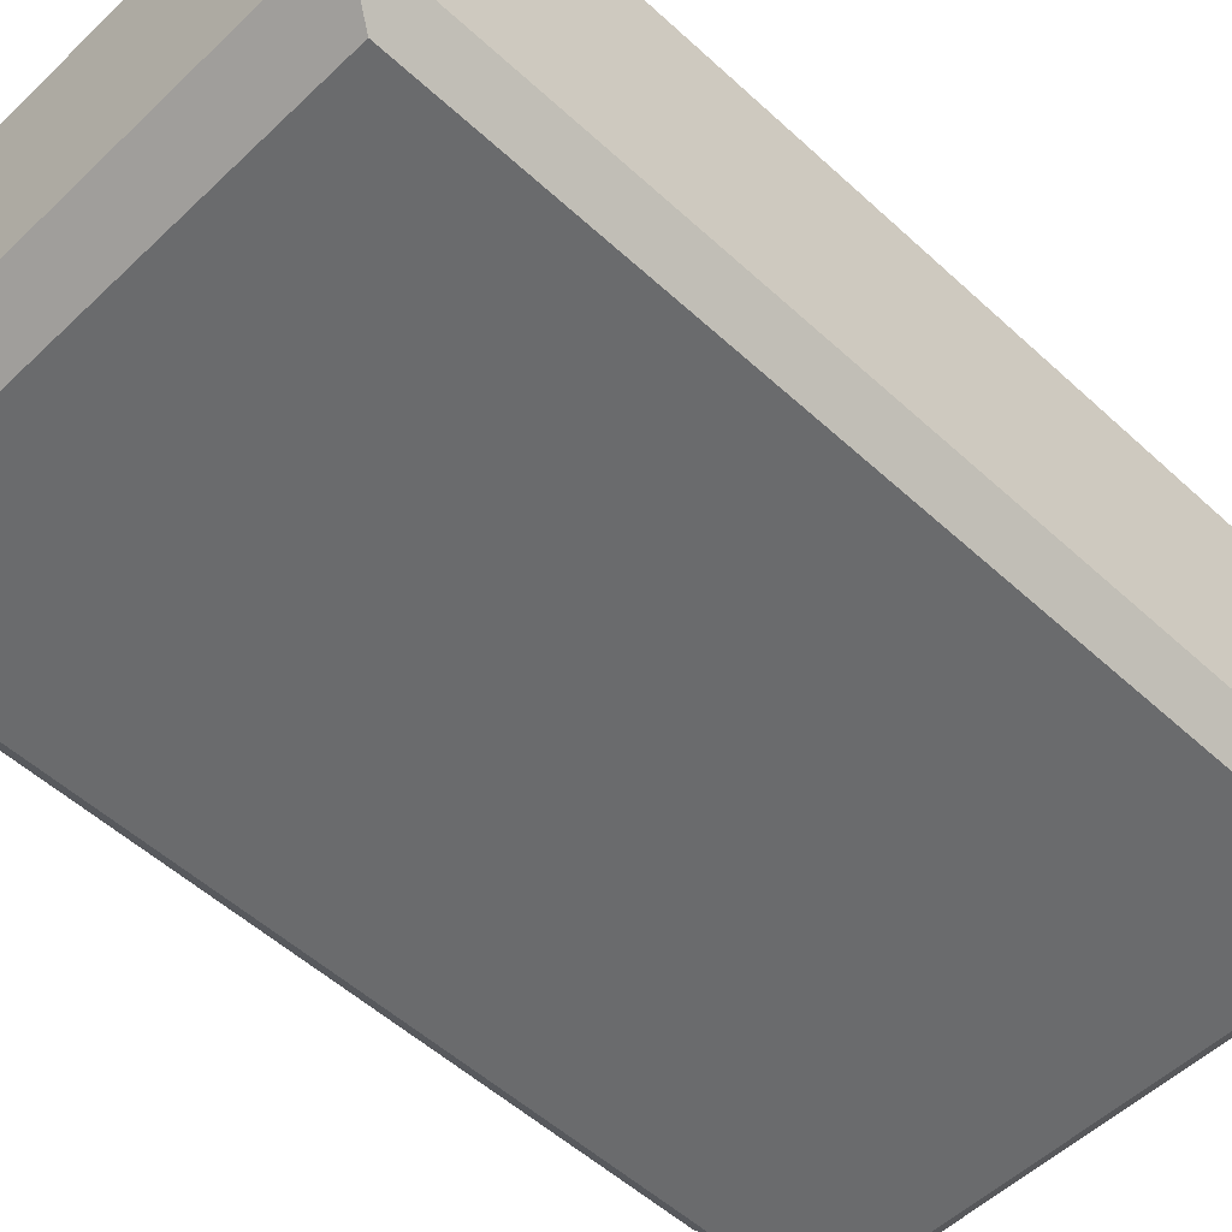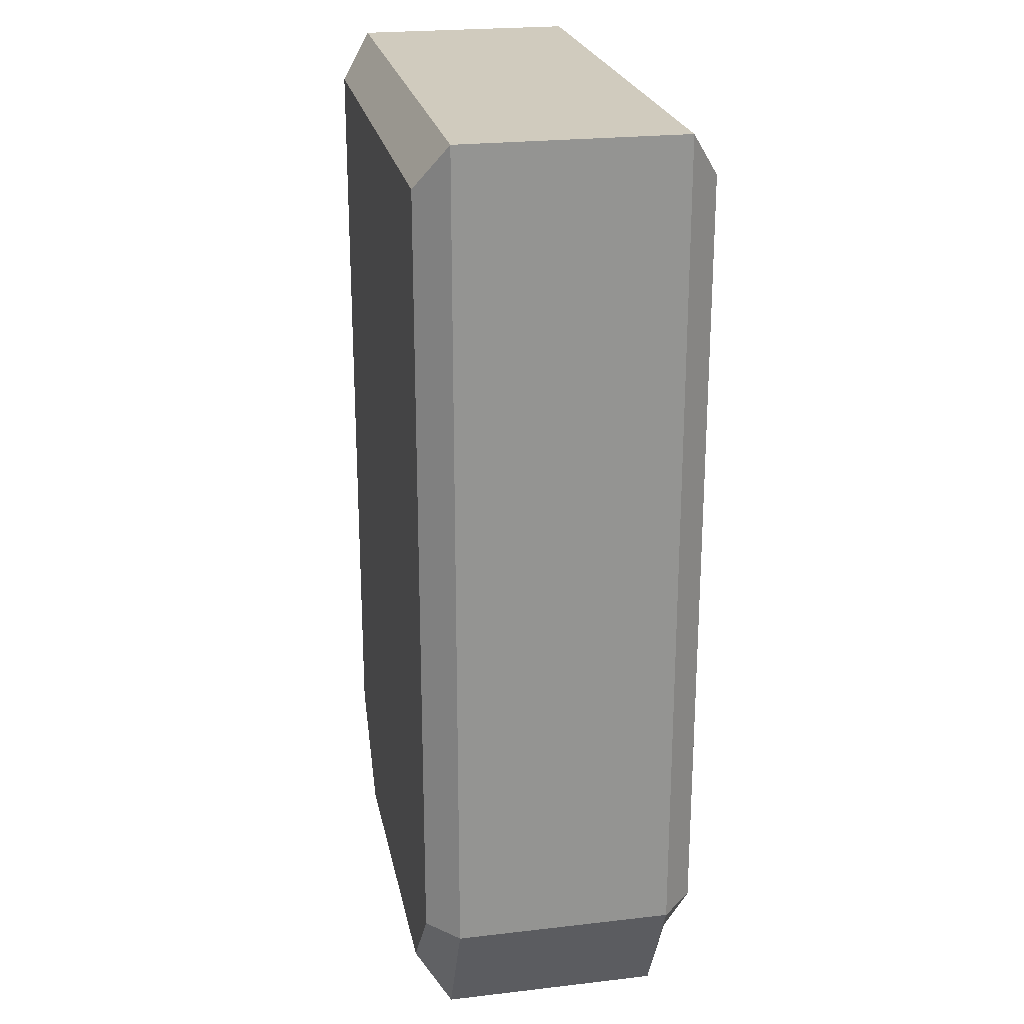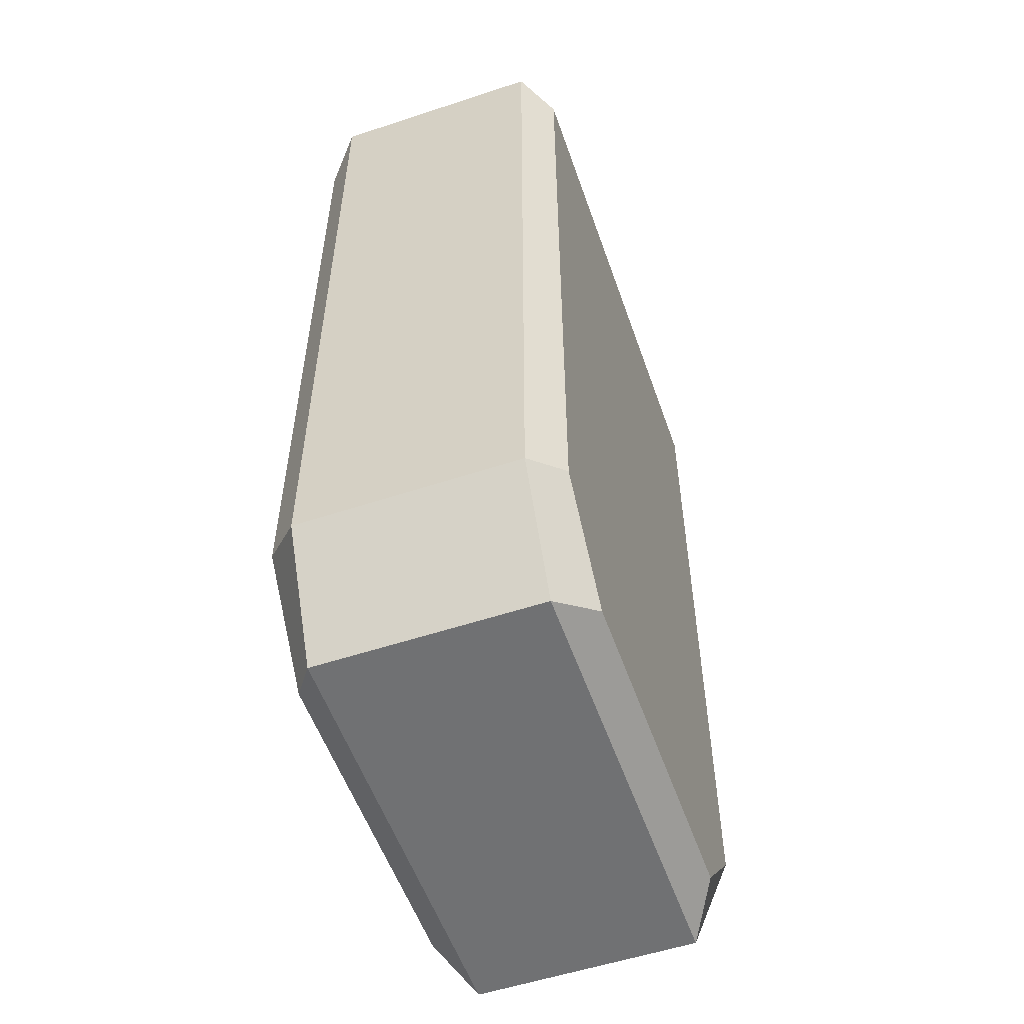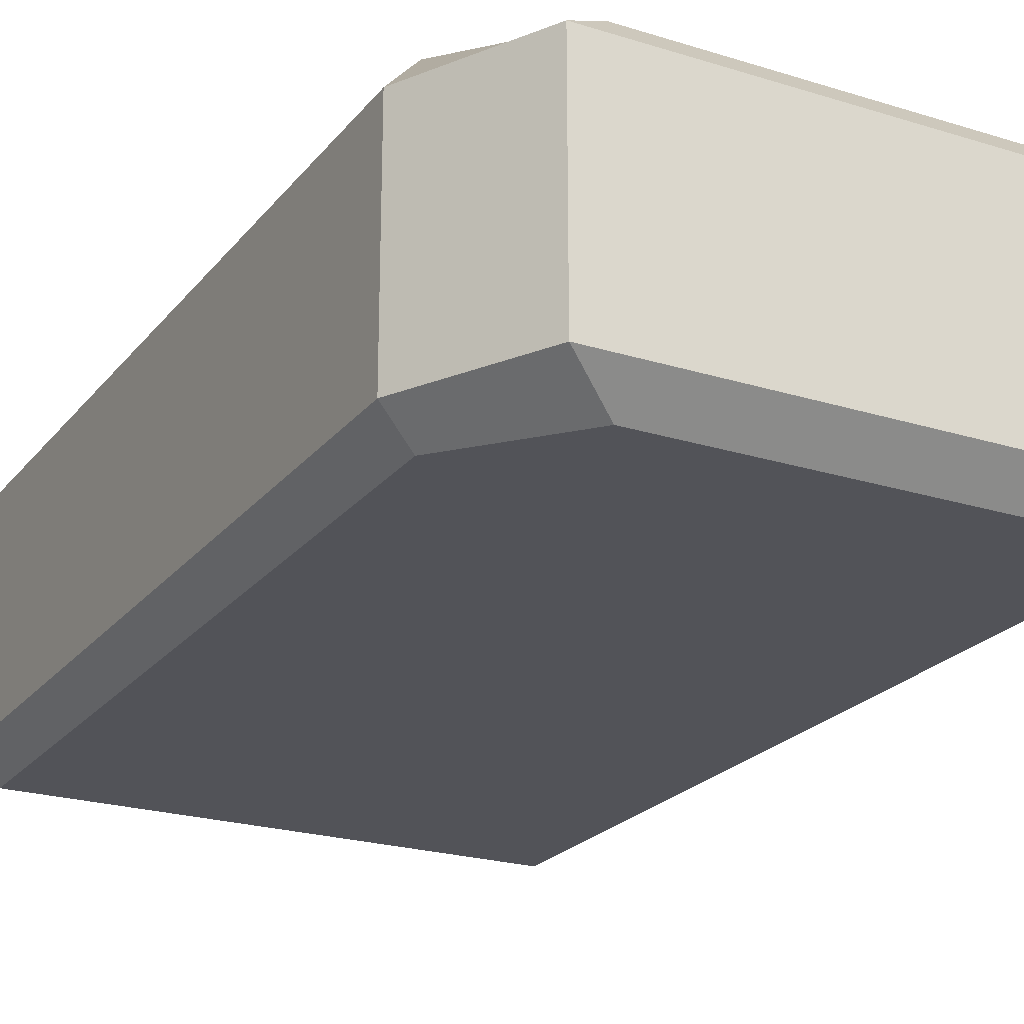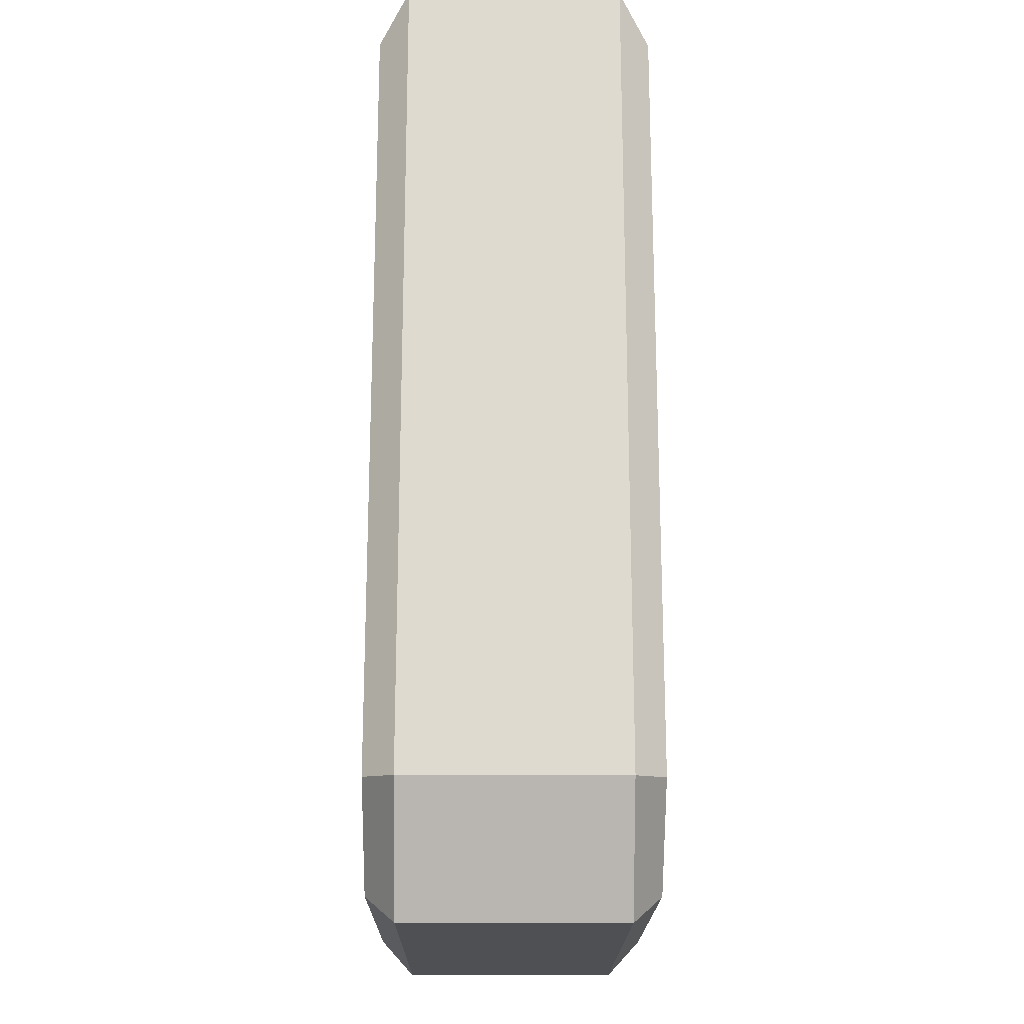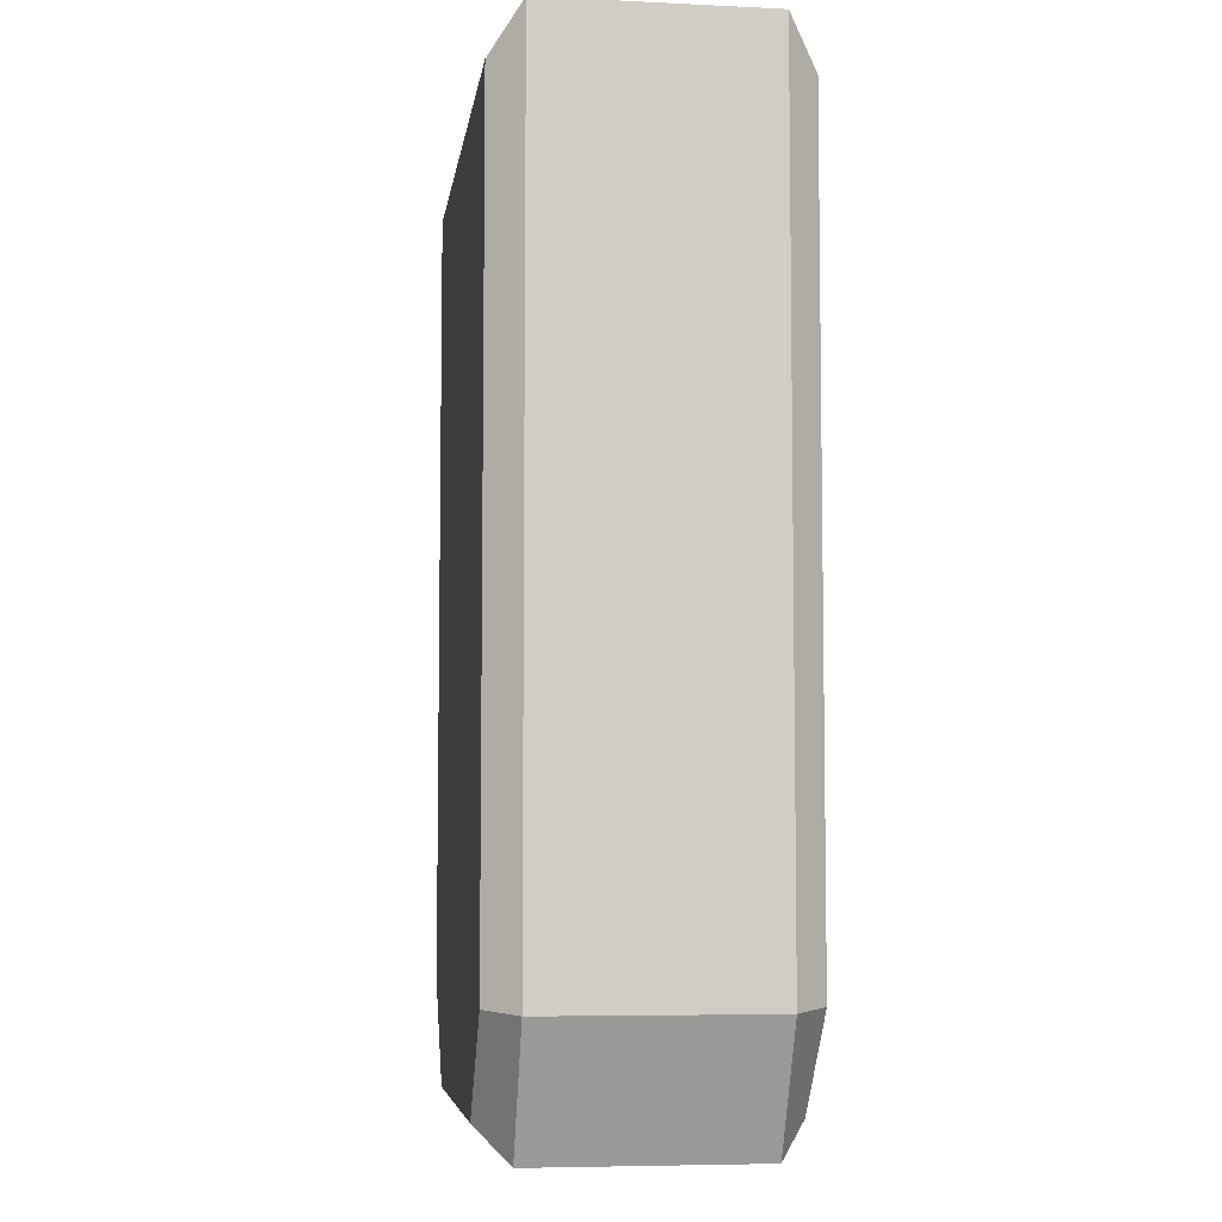
<metadata>
{"format":"obj","ext":"obj","renderer":"f3d","projection":"perspective","resolution":1024,"background":"white","views":[{"elev":-53.2,"azim":45.5,"up":"+Y"},{"elev":23.3,"azim":-101.1,"up":"+Z"},{"elev":-55.1,"azim":109.2,"up":"+Z"},{"elev":-22.7,"azim":151.8,"up":"+Y"},{"elev":-19.2,"azim":89.5,"up":"+Z"},{"elev":-6.2,"azim":-98.0,"up":"+Z"}]}
</metadata>
<code>
o Body_Collider_Cube.001
v -1 -0.39 1.876
v -1 0.39 1.876
v 1 -0.39 1.876
v 1 0.39 1.876
v -0.9 -0.5 -1.045
v -1 -0.39 -1.059
v -0.6001 -0.5 -1.39
v -0.7702 -0.39 -1.5
v -0.6001 0.5 -1.39
v -0.7702 0.39 -1.5
v -0.9 0.5 -1.045
v -1 0.39 -1.059
v 0.6001 -0.5 -1.39
v 0.7702 -0.39 -1.5
v 0.9 -0.5 -1.045
v 1 -0.39 -1.059
v 0.9 0.5 -1.045
v 1 0.39 -1.059
v 0.6001 0.5 -1.39
v 0.7702 0.39 -1.5
v -0.9 -0.5 1.716
v -1 -0.39 1.876
v -1 0.39 1.876
v -0.9 0.5 1.716
v 1 -0.39 1.876
v 0.9 -0.5 1.716
v 0.9 0.5 1.716
v 1 0.39 1.876
f 18 16 14 20
f 16 18 4 3
f 25 3 4 28 23 2 1 22
f 23 24 11 12 2
f 10 8 6 12
f 8 10 20 14
f 16 3 25 26 15
f 11 9 10 12
f 7 5 6 8
f 19 17 18 20
f 15 13 14 16
f 5 7 13 15 26 21
f 8 14 13 7
f 4 18 17 27 28
f 17 19 9 11 24 27
f 9 19 20 10
f 1 2 12 6
f 21 26 25 22
f 27 24 23 28
f 1 6 5 21 22

</code>
